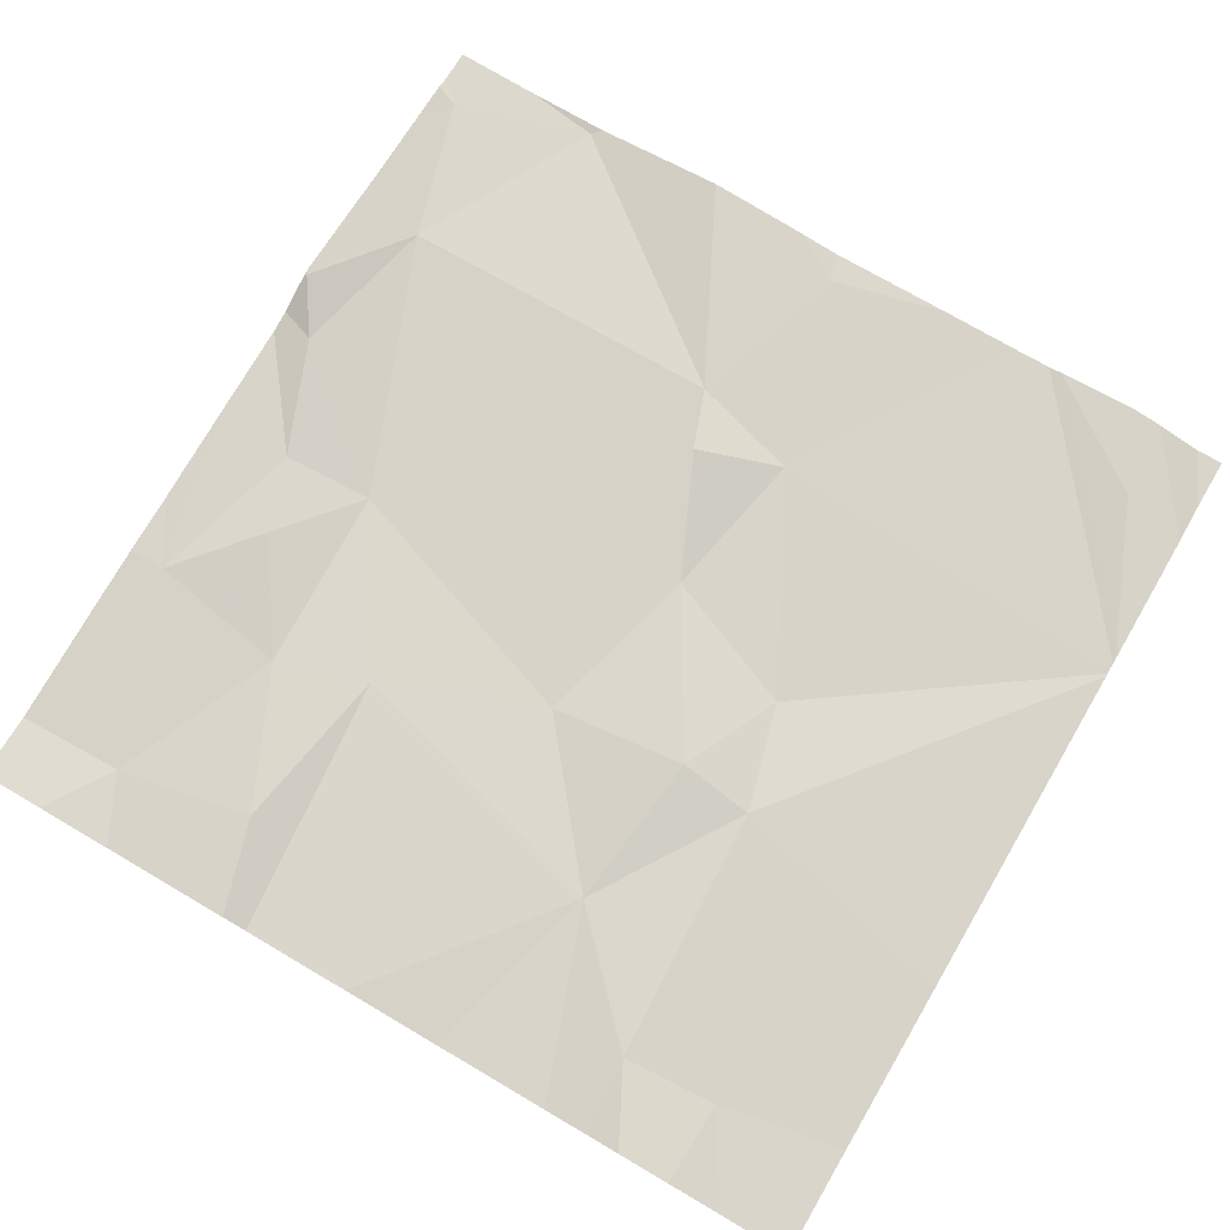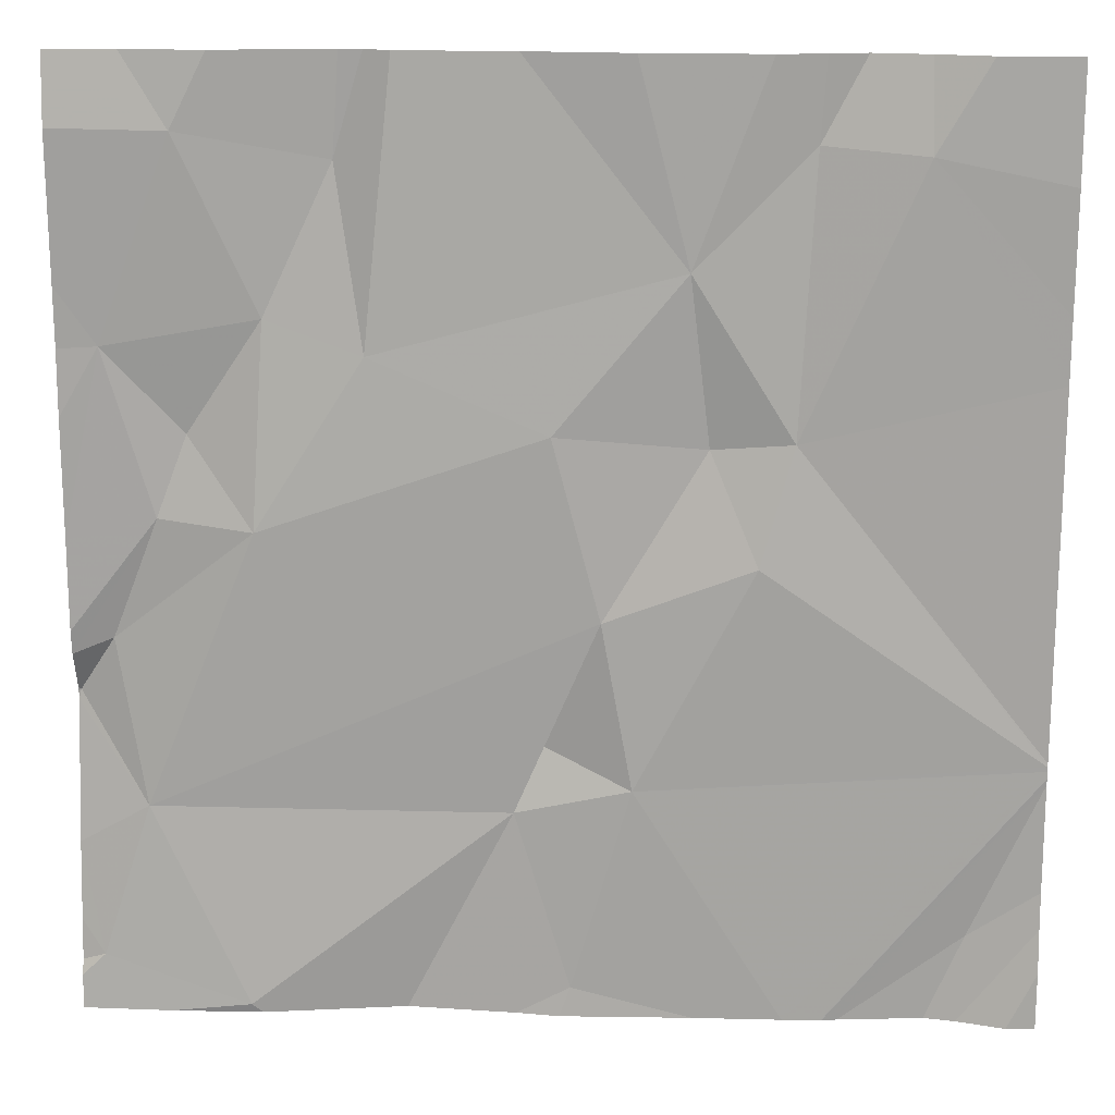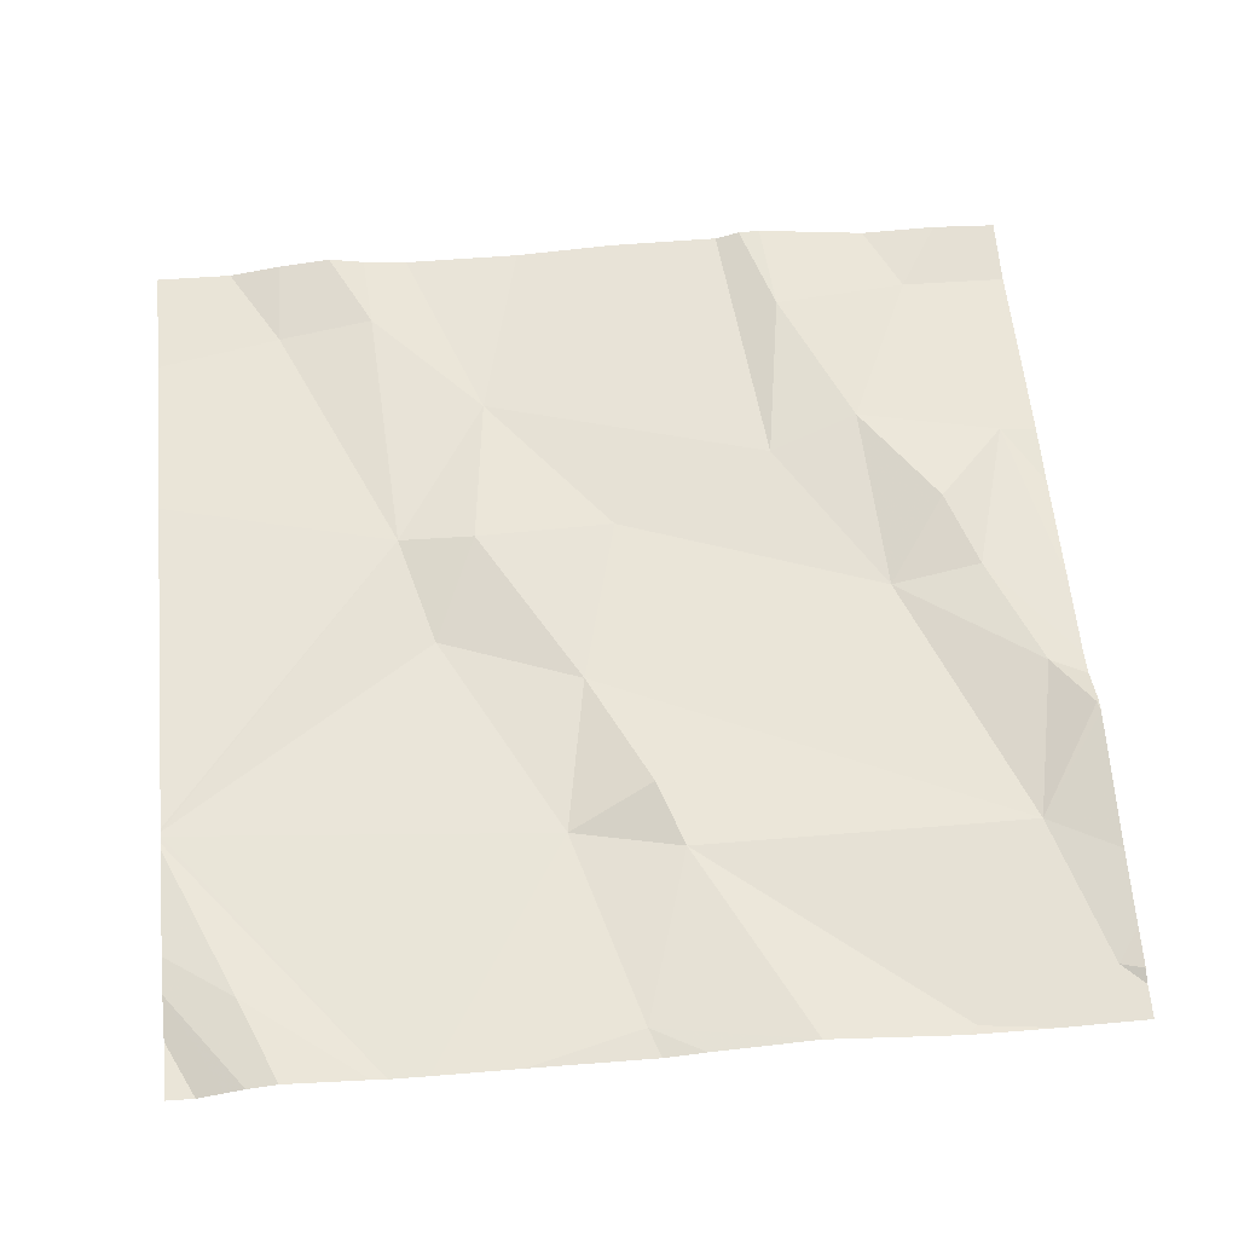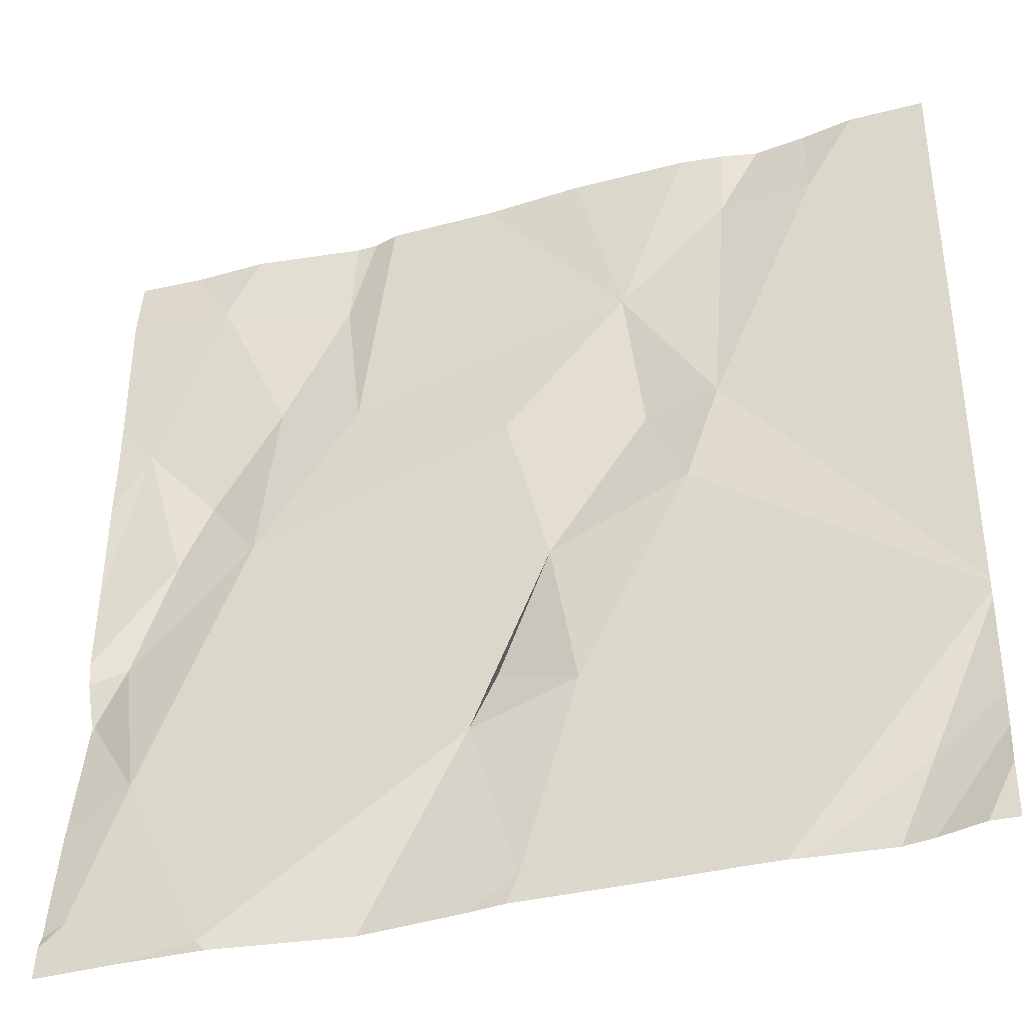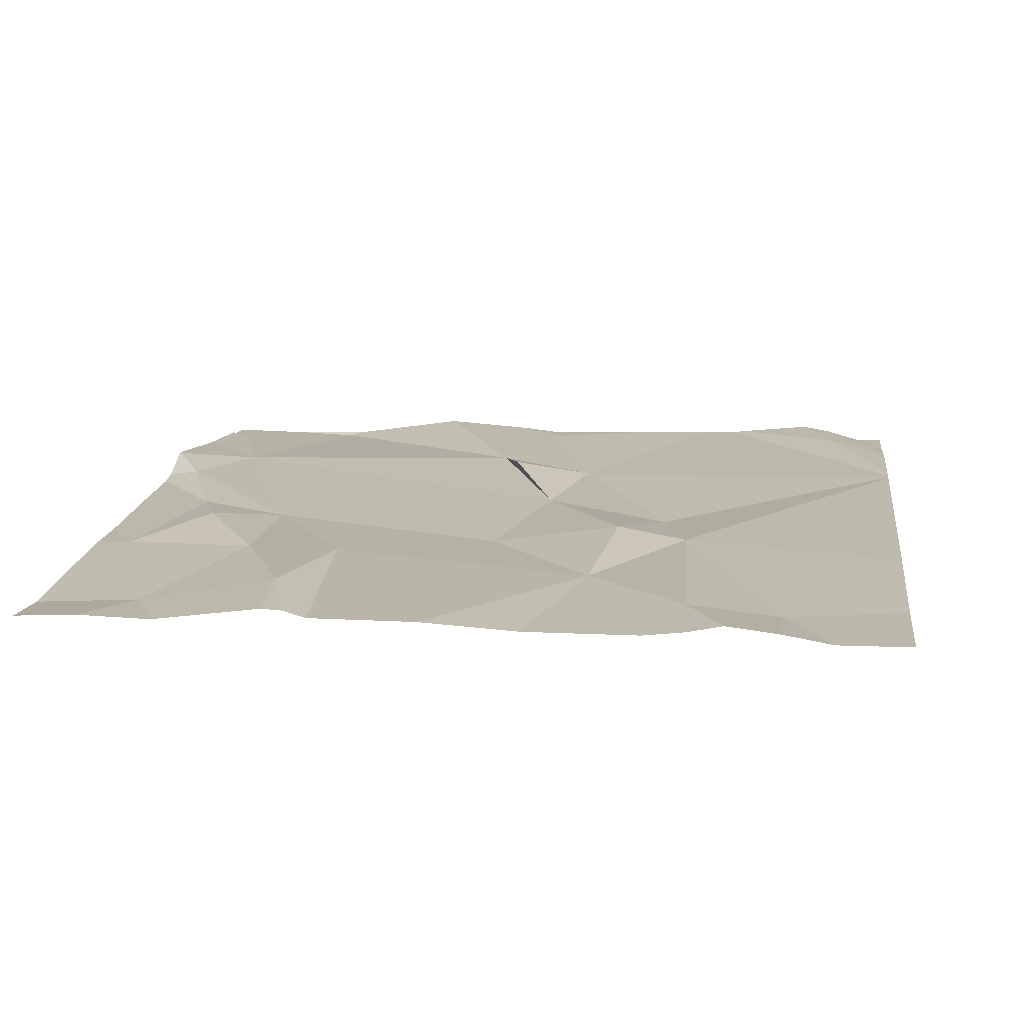
<metadata>
{"format":"obj","ext":"obj","renderer":"f3d","projection":"perspective","resolution":1024,"background":"white","views":[{"elev":77.8,"azim":-149.7,"up":"+Z"},{"elev":18.3,"azim":-176.1,"up":"+Y"},{"elev":59.1,"azim":-5.4,"up":"+Z"},{"elev":-38.4,"azim":-160.6,"up":"+Y"},{"elev":17.5,"azim":-172.4,"up":"+Z"}]}
</metadata>
<code>
v -77.63 292.5 501
v -77.5 292.5 501
v -76.98 293 501
v -76.93 292.8 501
v -77.08 293 501
v -77.41 292.9 501
v -77.36 293.1 501
v -76.97 292.7 501
v -76.89 293.2 501
v -77.77 292.6 501
v -76.89 293 501
v -77.19 293.1 501
v -77.56 292.9 501
v -77.44 292.7 501
v -76.89 292.8 501.1
v -77.22 292.5 501
v -77.07 292.5 501
v -77.33 292.5 501
v -77.01 293.3 501.1
v -76.93 293.1 501
v -77.09 293.2 501.1
v -76.89 293.3 501
v -77.35 292.7 501
v -77.33 292.7 501
v -77.59 293.1 501.1
v -77.01 293.1 501.1
v -77.51 293 501.1
v -77.65 292.5 501
v -77.49 293.2 501.1
v -77.33 293.4 501.1
v -76.96 293.4 501.1
v -77.06 292.5 501
v -76.92 292.5 501
v -77.74 292.5 501
v -77.71 293.4 501.1
v -77.37 292.5 501
v -77.59 292.5 501
v -77.38 292.5 501
v -77.19 293.4 501.1
v -77.16 293.4 501.1
v -76.89 292.6 501
v -76.89 292.8 501.1
v -77.71 293.3 501.1
v -77.16 293.3 501.1
v -77.61 293.3 501.1
v -77.85 292.7 501
v -77.85 292.6 501
v -77.85 292.7 501
v -77.85 292.7 501
v -77.85 292.7 501
v -77.85 293.1 501.1
v -77.85 292.7 501
v -77.76 293.4 501.1
v -77.85 292.5 501
v -77.85 292.6 501
v -77.85 293.2 501.1
v -77.85 293.3 501.1
v -76.89 293.1 501
v -76.89 292.8 501
v -76.89 292.8 501.1
v -76.89 293.4 501.1
v -76.89 292.5 501
v -76.89 292.6 501
v -76.89 292.5 501
v -76.89 293.1 501
v -76.89 292.8 501.1
v -77.44 293.4 501.1
v -76.89 292.9 501
v -77.76 292.5 501
v -77.63 292.5 501
v -77.63 292.5 501
v -77.82 292.5 501
v -77.85 292.5 501
v -77.79 292.5 501
v -77.77 292.5 501
v -76.98 292.5 501
v -76.9 292.5 501
v -76.89 292.5 501
v -77.04 293.4 501.1
v -77.57 293.4 501.1
v -77.65 293.4 501.1
v -77.61 293.4 501.1
v -77.21 293.4 501.1
v -77.85 293.4 501.1
f 4 3 5
f 7 6 8
f 60 15 66
f 12 7 5
f 14 13 48
f 42 8 41
f 20 19 21
f 22 20 9
f 21 12 5
f 6 23 24
f 71 52 1
f 26 21 5
f 7 27 6
f 5 7 8
f 83 12 39
f 20 26 3
f 29 7 12
f 59 15 60
f 8 24 32
f 33 32 76
f 32 33 8
f 52 46 1
f 14 23 6
f 82 45 80
f 70 49 52
f 69 47 55
f 48 25 50
f 81 45 82
f 13 14 6
f 6 27 13
f 3 26 5
f 38 14 37
f 37 49 70
f 1 46 28
f 41 33 63
f 24 23 14
f 16 38 18
f 55 54 74
f 34 47 69
f 32 24 16
f 24 8 6
f 3 4 59
f 80 29 67
f 8 4 5
f 8 15 4
f 79 19 31
f 14 38 24
f 25 13 27
f 11 3 68
f 51 43 56
f 59 4 15
f 21 19 44
f 40 19 79
f 43 25 45
f 17 32 16
f 35 45 81
f 12 44 39
f 29 45 25
f 27 7 29
f 30 12 83
f 25 27 29
f 21 26 20
f 45 29 80
f 12 21 44
f 58 20 11
f 46 10 28
f 47 10 46
f 11 20 3
f 18 38 36
f 48 13 25
f 49 14 48
f 9 20 65
f 50 25 51
f 67 29 30
f 51 25 43
f 19 22 61
f 70 52 71
f 30 29 12
f 22 19 20
f 16 24 38
f 69 55 75
f 41 8 33
f 56 43 57
f 40 44 19
f 57 43 53
f 36 38 2
f 42 15 8
f 62 33 77
f 2 38 37
f 63 33 64
f 37 14 49
f 39 44 40
f 64 33 62
f 65 20 58
f 34 10 47
f 66 15 42
f 35 43 45
f 28 10 34
f 68 3 59
f 72 54 73
f 53 43 35
f 74 54 72
f 75 55 74
f 76 32 17
f 31 19 61
f 77 33 76
f 78 62 77
f 84 57 53

</code>
